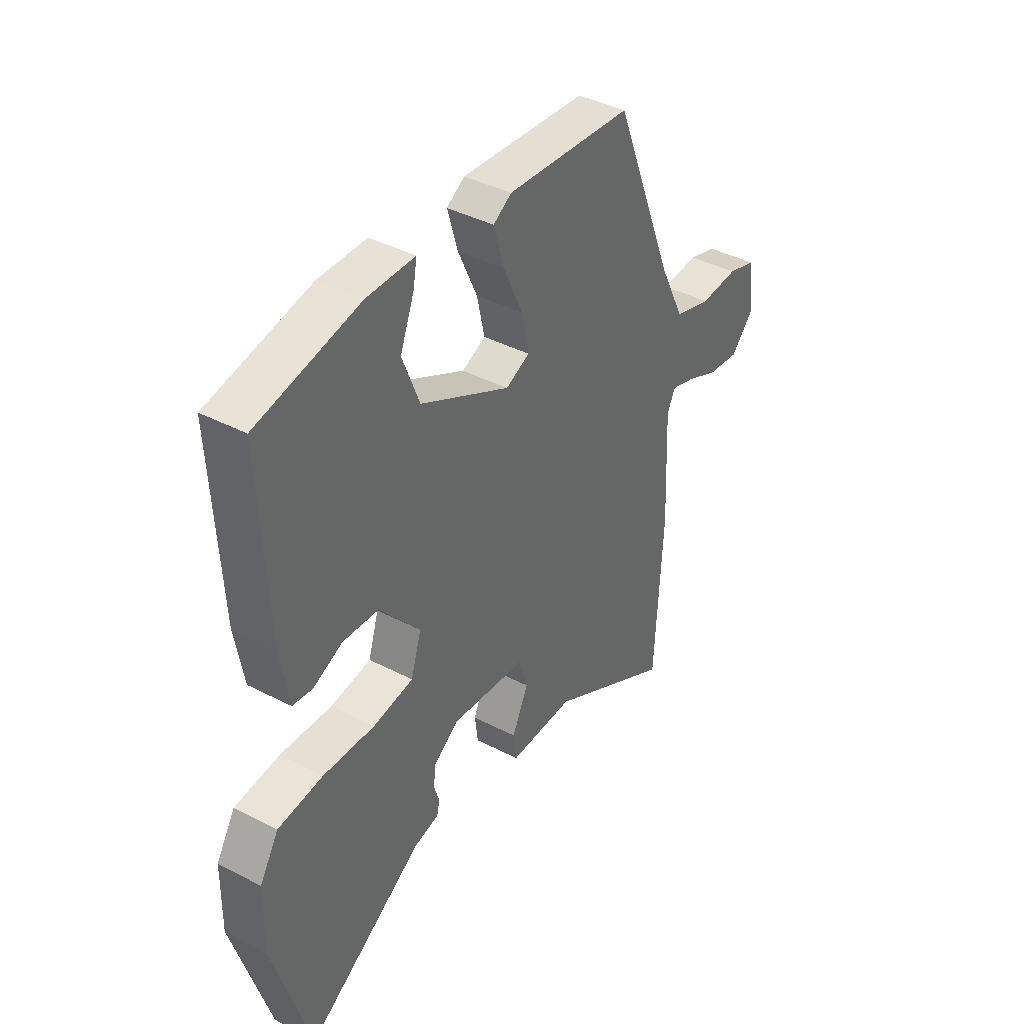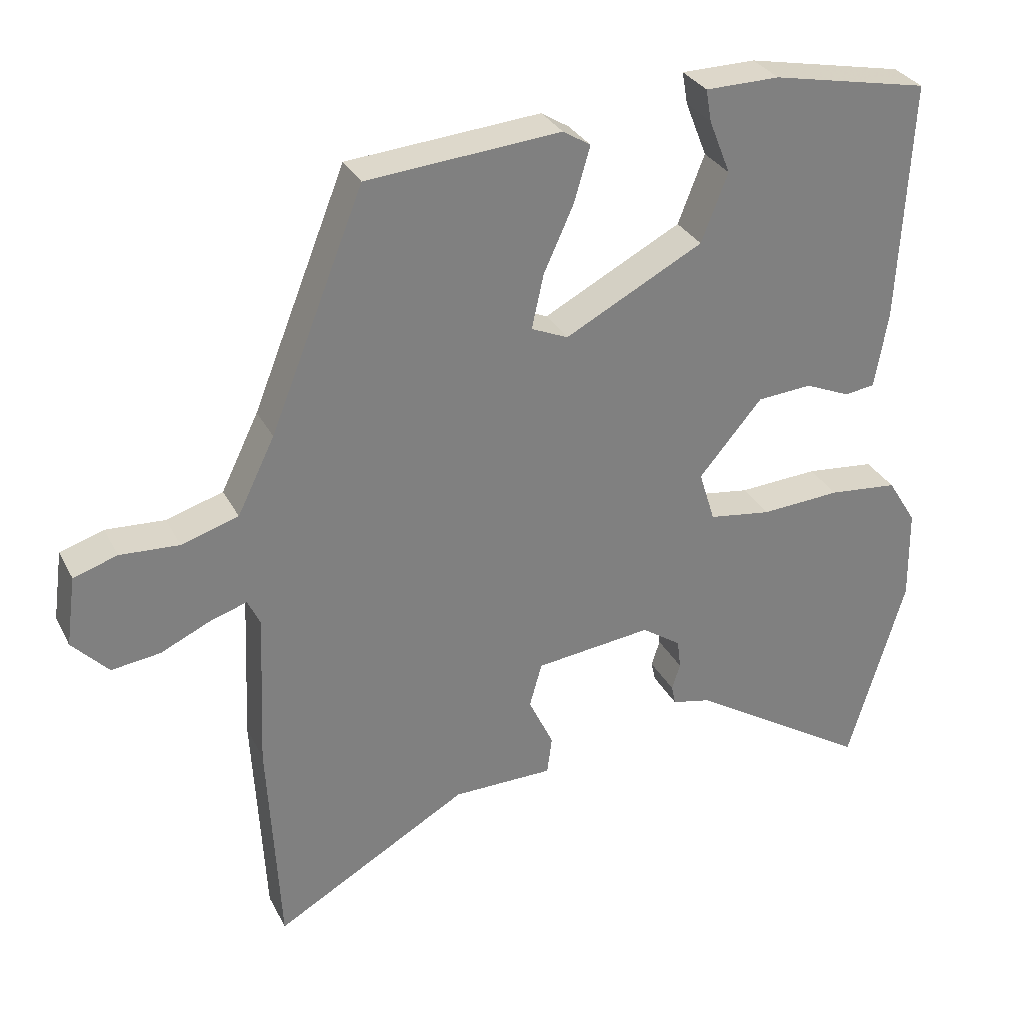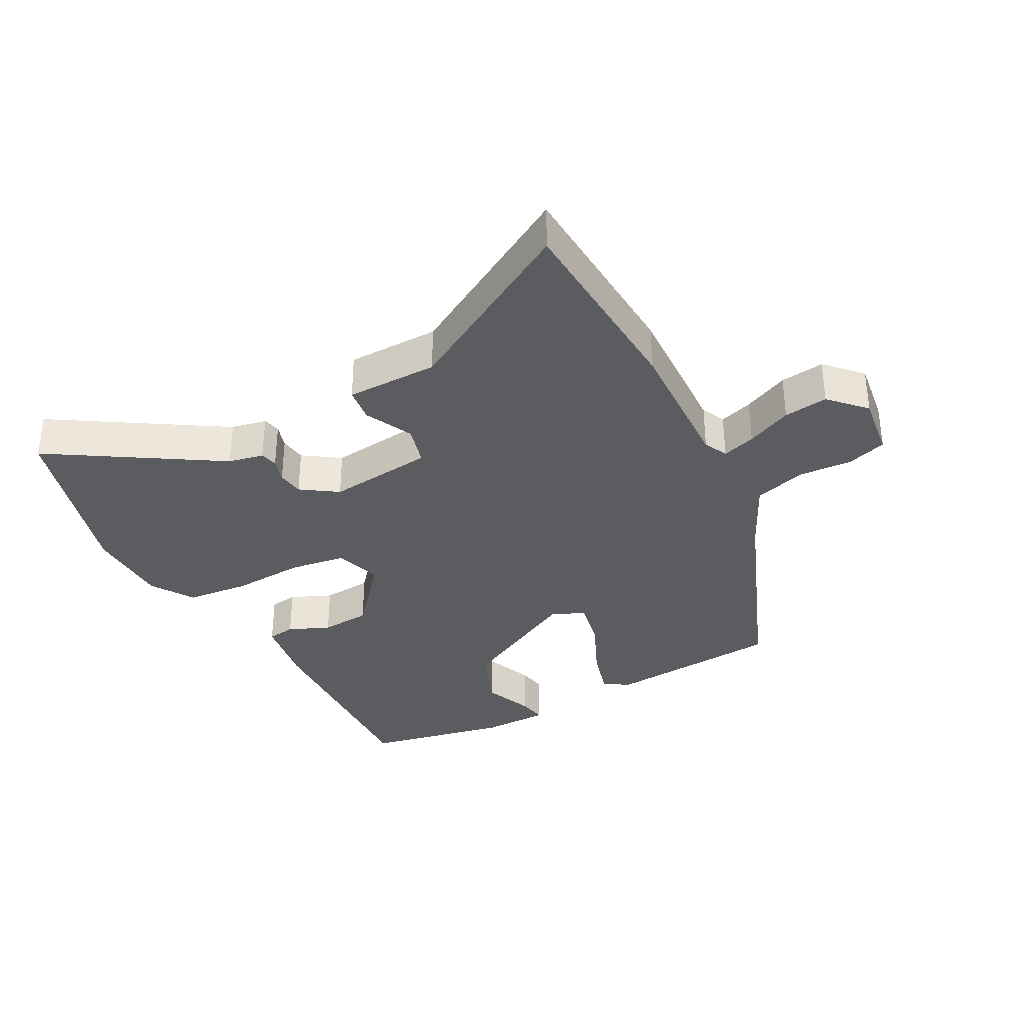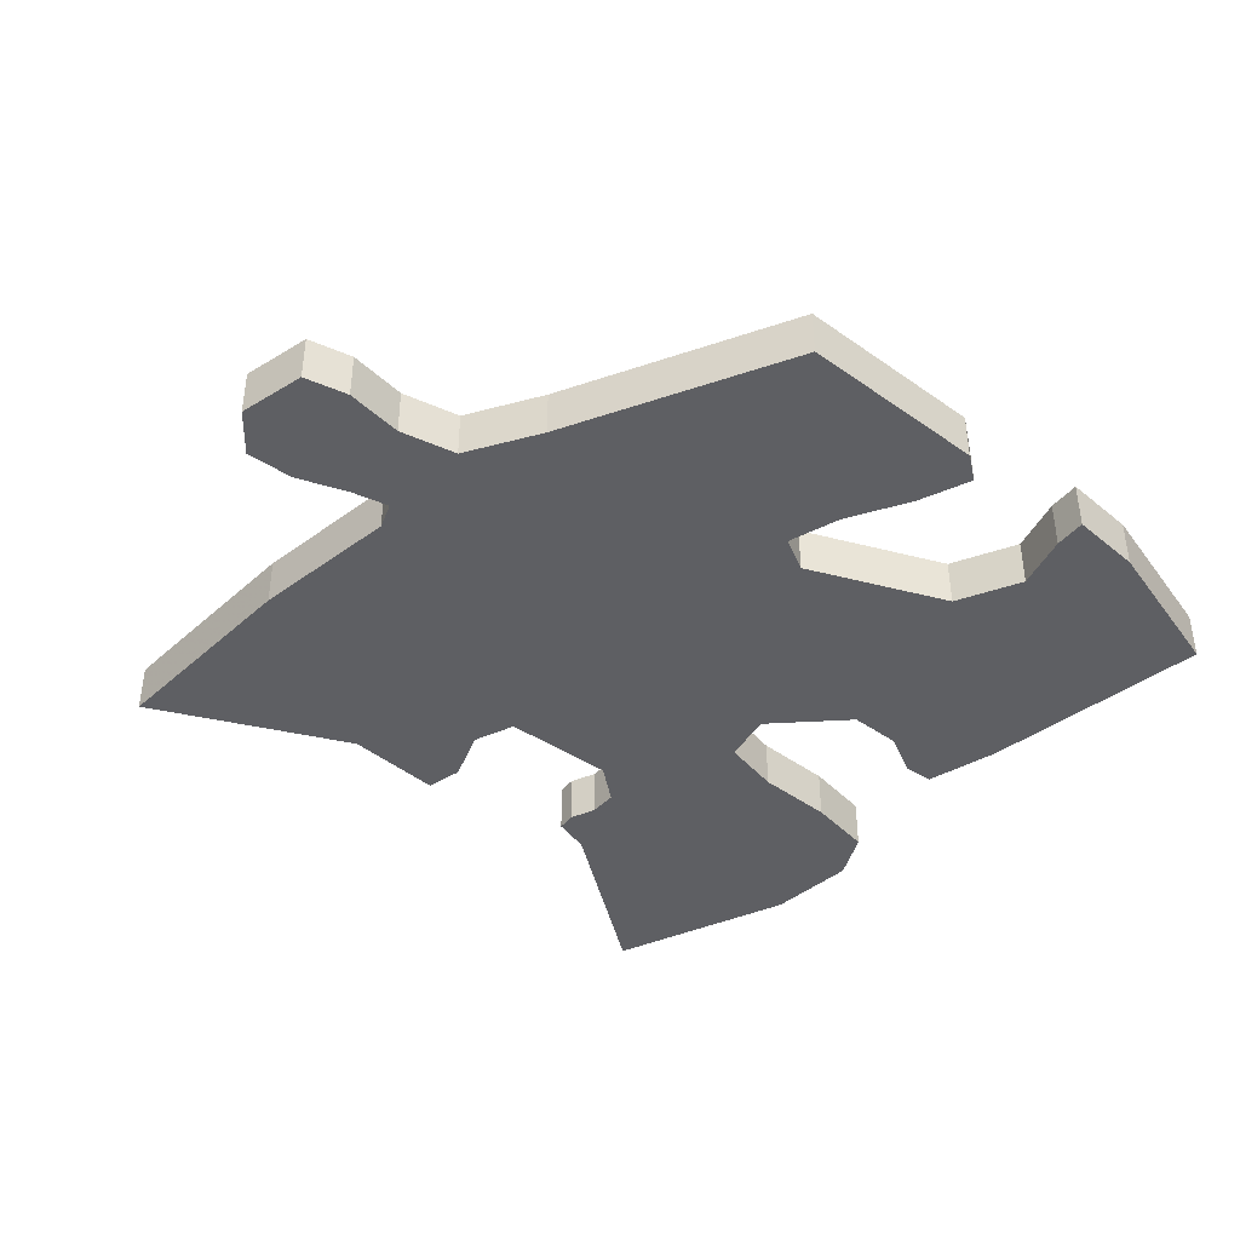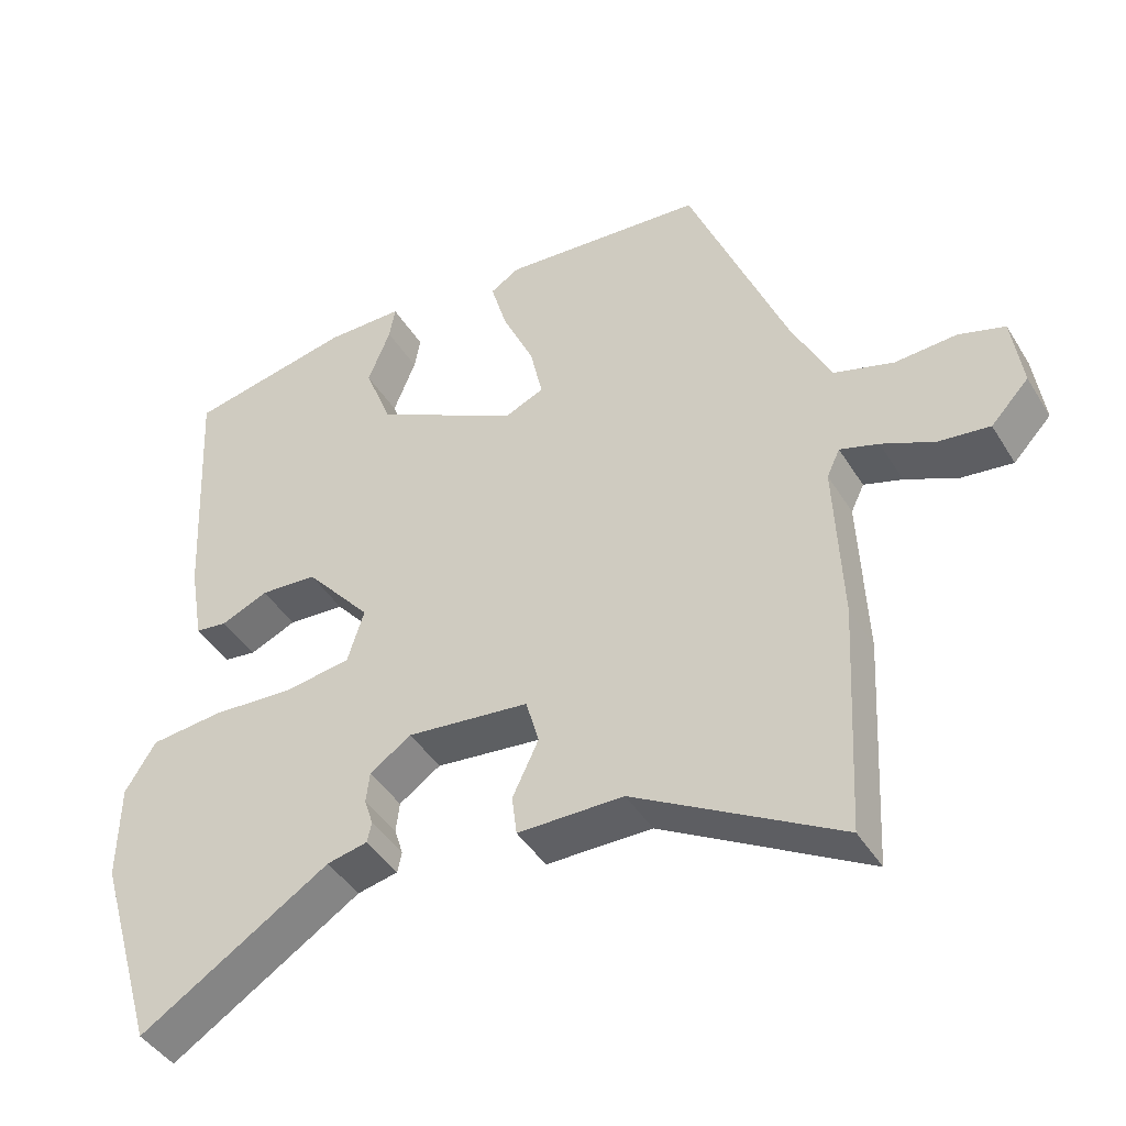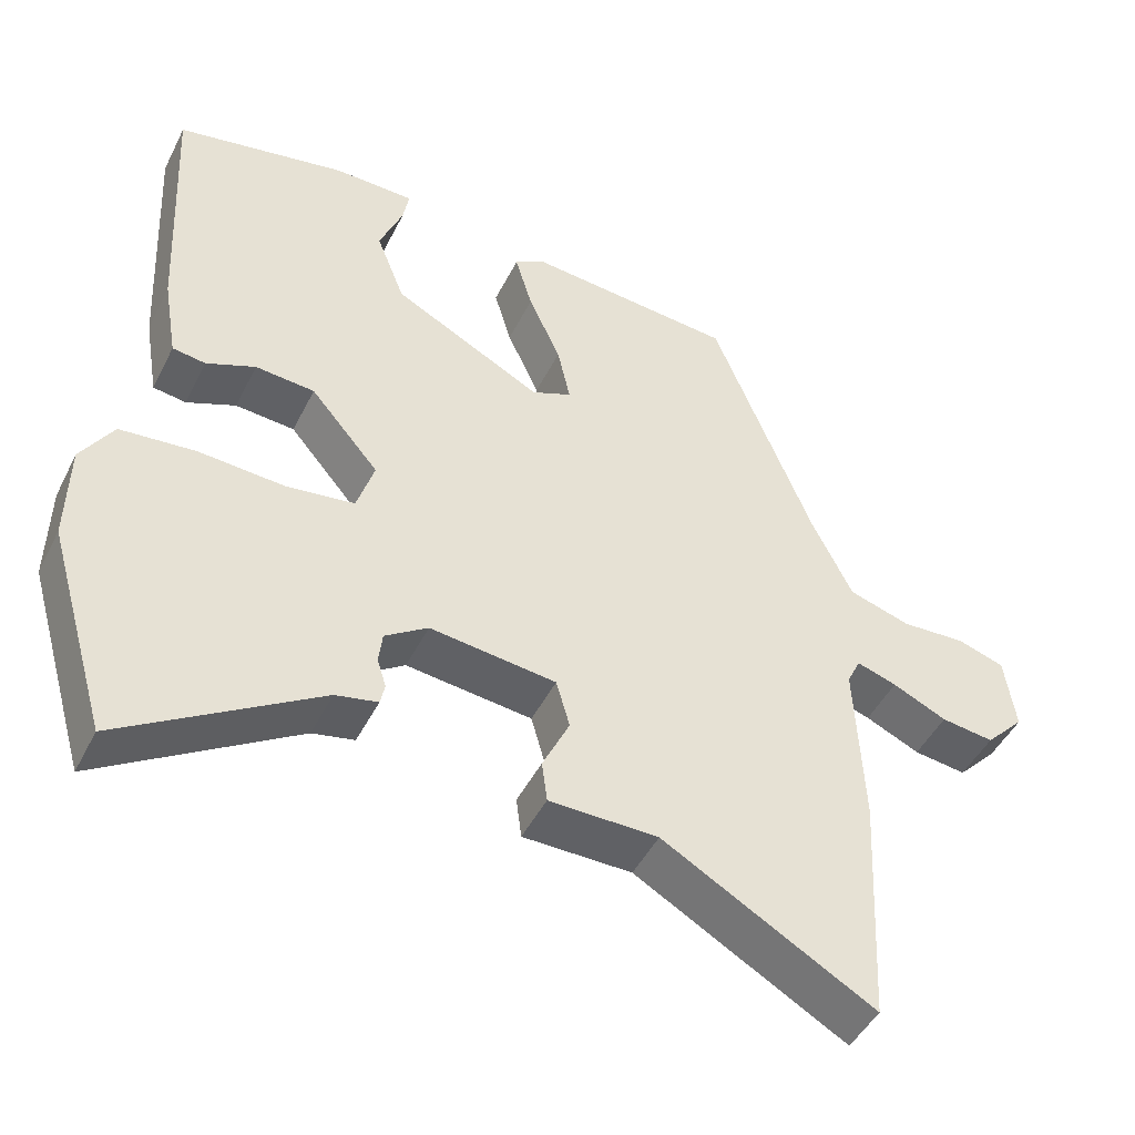
<metadata>
{"format":"obj","ext":"obj","renderer":"f3d","projection":"perspective","resolution":1024,"background":"white","views":[{"elev":40.5,"azim":122.6,"up":"+Z"},{"elev":30.8,"azim":-23.3,"up":"+Z"},{"elev":-34.5,"azim":-151.7,"up":"+Y"},{"elev":-40.9,"azim":-45.5,"up":"+Y"},{"elev":-43.4,"azim":-150.5,"up":"+Z"},{"elev":-47.0,"azim":154.2,"up":"+Z"}]}
</metadata>
<code>
v -0.491 0.07 -0.668
v -0.508 0.07 -0.351
v -0.498 0.07 -0.126
v -0.516 0.07 -0.088
v -0.569 0.07 -0.105
v -0.641 0.07 -0.138
v -0.711 0.07 -0.147
v -0.763 0.07 -0.092
v -0.749 0.07 0.009
v -0.686 0.07 0.029
v -0.601 0.07 0.024
v -0.519 0.07 0.049
v -0.465 0.07 0.159
v -0.33 0.07 0.497
v -0.051 0.07 0.52
v -0.011 0.07 0.495
v -0.034 0.07 0.416
v -0.077 0.07 0.321
v -0.094 0.07 0.243
v -0.041 0.07 0.22
v 0.158 0.07 0.324
v 0.196 0.07 0.422
v 0.165 0.07 0.5
v 0.157 0.07 0.546
v 0.264 0.07 0.547
v 0.491 0.07 0.501
v 0.473 0.07 0.154
v 0.454 0.07 0.043
v 0.41 0.07 0.037
v 0.345 0.07 0.065
v 0.266 0.07 0.059
v 0.175 0.07 -0.048
v 0.198 0.07 -0.122
v 0.288 0.07 -0.135
v 0.403 0.07 -0.128
v 0.503 0.07 -0.138
v 0.545 0.07 -0.206
v 0.547 0.07 -0.34
v 0.465 0.07 -0.617
v 0.204 0.07 -0.452
v 0.148 0.07 -0.44
v 0.142 0.07 -0.412
v 0.154 0.07 -0.374
v 0.149 0.07 -0.332
v 0.092 0.07 -0.293
v -0.076 0.07 -0.312
v -0.094 0.07 -0.376
v -0.058 0.07 -0.452
v -0.065 0.07 -0.507
v -0.21 0.07 -0.508
v -0.491 0 -0.668
v -0.508 0 -0.351
v -0.498 0 -0.126
v -0.516 0 -0.088
v -0.569 0 -0.105
v -0.641 0 -0.138
v -0.711 0 -0.147
v -0.763 0 -0.092
v -0.749 0 0.009
v -0.686 0 0.029
v -0.601 0 0.024
v -0.519 0 0.049
v -0.465 0 0.159
v -0.33 0 0.497
v -0.051 0 0.52
v -0.011 0 0.495
v -0.034 0 0.416
v -0.077 0 0.321
v -0.094 0 0.243
v -0.041 0 0.22
v 0.158 0 0.324
v 0.196 0 0.422
v 0.165 0 0.5
v 0.157 0 0.546
v 0.264 0 0.547
v 0.491 0 0.501
v 0.473 0 0.154
v 0.454 0 0.043
v 0.41 0 0.037
v 0.345 0 0.065
v 0.266 0 0.059
v 0.175 0 -0.048
v 0.198 0 -0.122
v 0.288 0 -0.135
v 0.403 0 -0.128
v 0.503 0 -0.138
v 0.545 0 -0.206
v 0.547 0 -0.34
v 0.465 0 -0.617
v 0.204 0 -0.452
v 0.148 0 -0.44
v 0.142 0 -0.412
v 0.154 0 -0.374
v 0.149 0 -0.332
v 0.092 0 -0.293
v -0.076 0 -0.312
v -0.094 0 -0.376
v -0.058 0 -0.452
v -0.065 0 -0.507
v -0.21 0 -0.508
f 47 48 49 50
f 46 47 50 1
f 40 41 42 43
f 40 43 44
f 39 40 44
f 38 39 44
f 37 38 44 45
f 34 35 36 37
f 33 34 37 45
f 27 28 29 30
f 27 30 31
f 26 27 31
f 25 26 31 32
f 22 23 24 25
f 21 22 25 32
f 15 16 17 18
f 13 14 15 18
f 12 13 18 19
f 8 9 10 11
f 8 11 12
f 5 6 7 8
f 4 5 8 12
f 3 4 12 19
f 46 1 2 3
f 32 33 45 46
f 20 21 32 46
f 3 19 20 46
f 100 99 98 97
f 51 100 97 96
f 93 92 91 90
f 94 93 90
f 94 90 89
f 94 89 88
f 95 94 88 87
f 87 86 85 84
f 95 87 84 83
f 80 79 78 77
f 81 80 77
f 81 77 76
f 82 81 76 75
f 75 74 73 72
f 82 75 72 71
f 68 67 66 65
f 68 65 64 63
f 69 68 63 62
f 61 60 59 58
f 62 61 58
f 58 57 56 55
f 62 58 55 54
f 69 62 54 53
f 53 52 51 96
f 96 95 83 82
f 96 82 71 70
f 96 70 69 53
f 1 51 52 2
f 2 52 53 3
f 3 53 54 4
f 4 54 55 5
f 5 55 56 6
f 6 56 57 7
f 7 57 58 8
f 8 58 59 9
f 9 59 60 10
f 10 60 61 11
f 11 61 62 12
f 12 62 63 13
f 13 63 64 14
f 14 64 65 15
f 15 65 66 16
f 16 66 67 17
f 17 67 68 18
f 18 68 69 19
f 19 69 70 20
f 20 70 71 21
f 21 71 72 22
f 22 72 73 23
f 23 73 74 24
f 24 74 75 25
f 25 75 76 26
f 26 76 77 27
f 27 77 78 28
f 28 78 79 29
f 29 79 80 30
f 30 80 81 31
f 31 81 82 32
f 32 82 83 33
f 33 83 84 34
f 34 84 85 35
f 35 85 86 36
f 36 86 87 37
f 37 87 88 38
f 38 88 89 39
f 39 89 90 40
f 40 90 91 41
f 41 91 92 42
f 42 92 93 43
f 43 93 94 44
f 44 94 95 45
f 45 95 96 46
f 46 96 97 47
f 47 97 98 48
f 48 98 99 49
f 49 99 100 50
f 50 100 51 1

</code>
